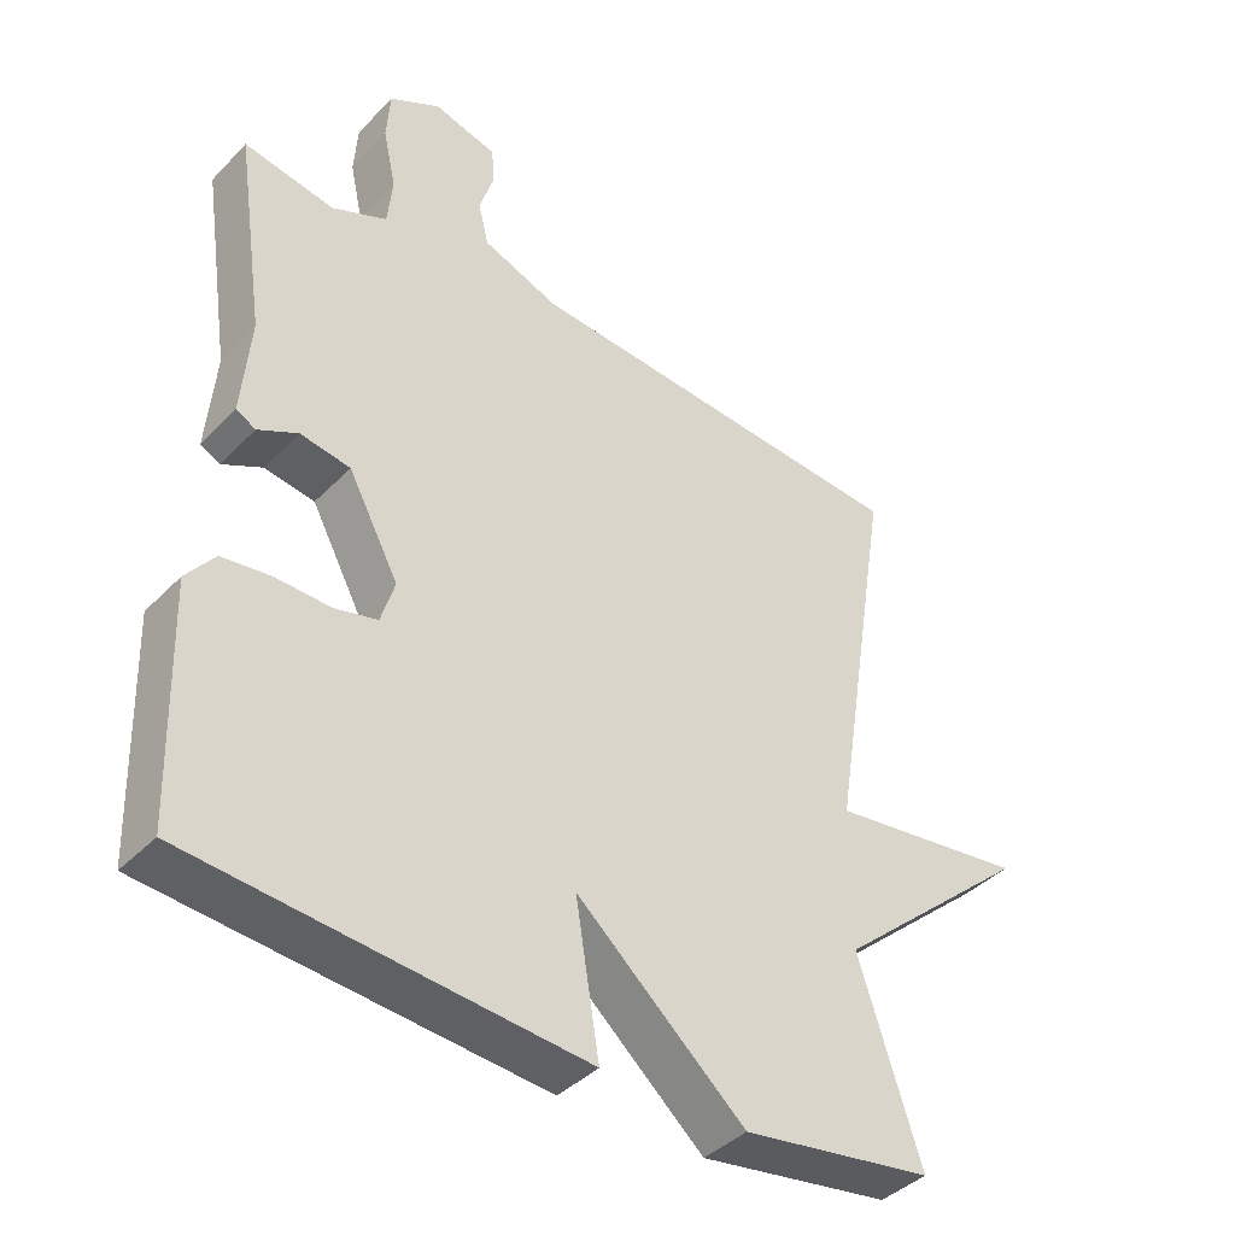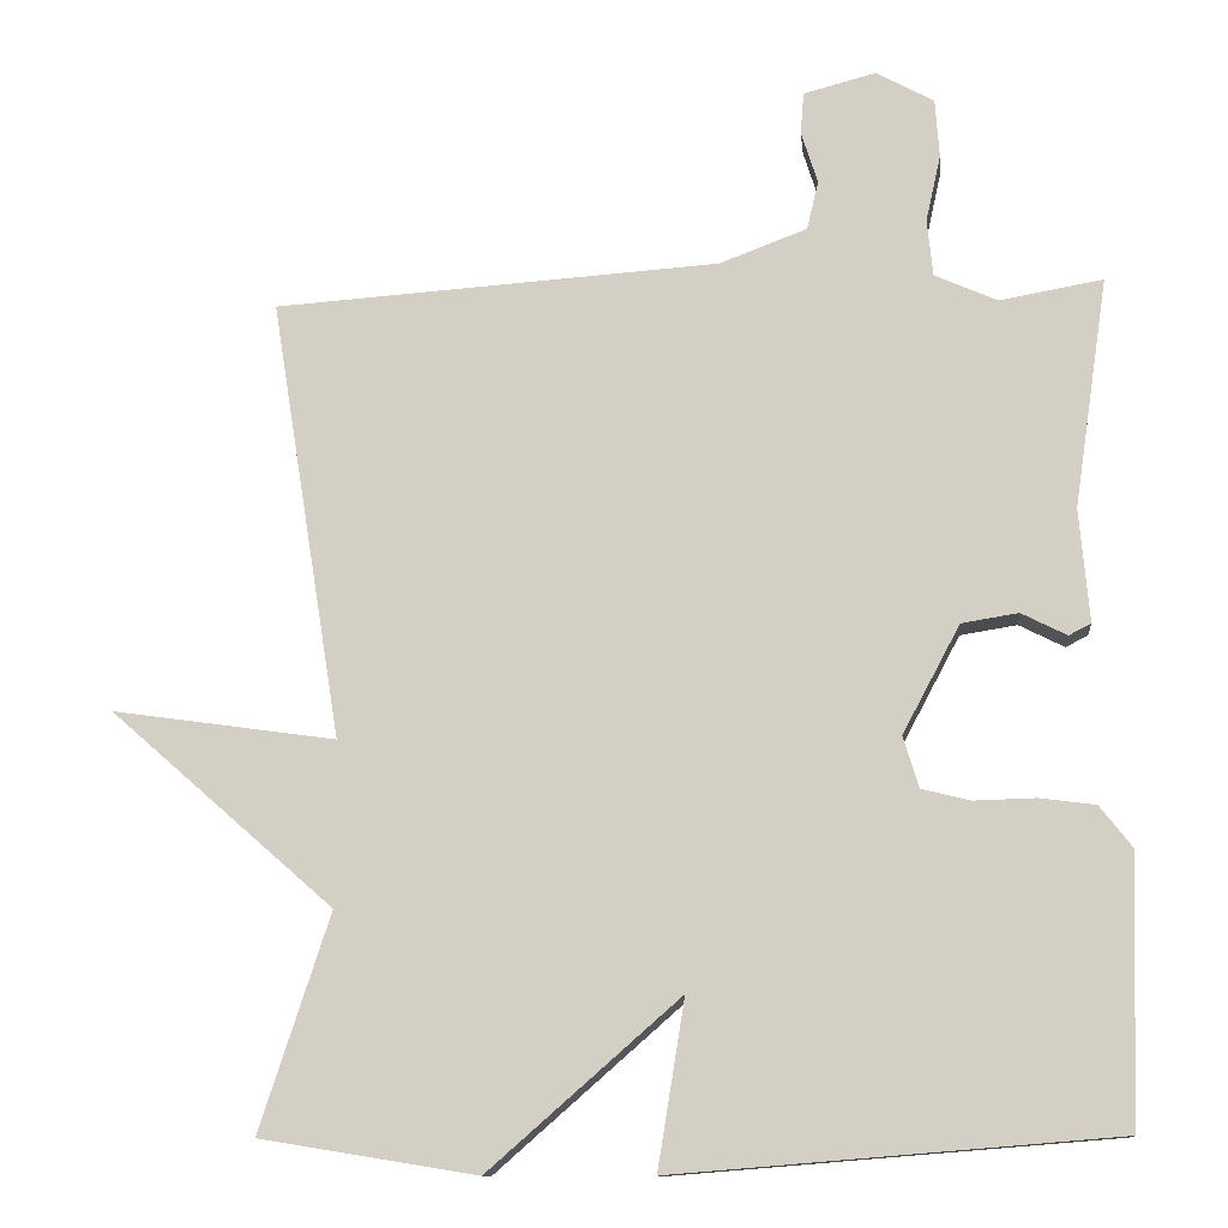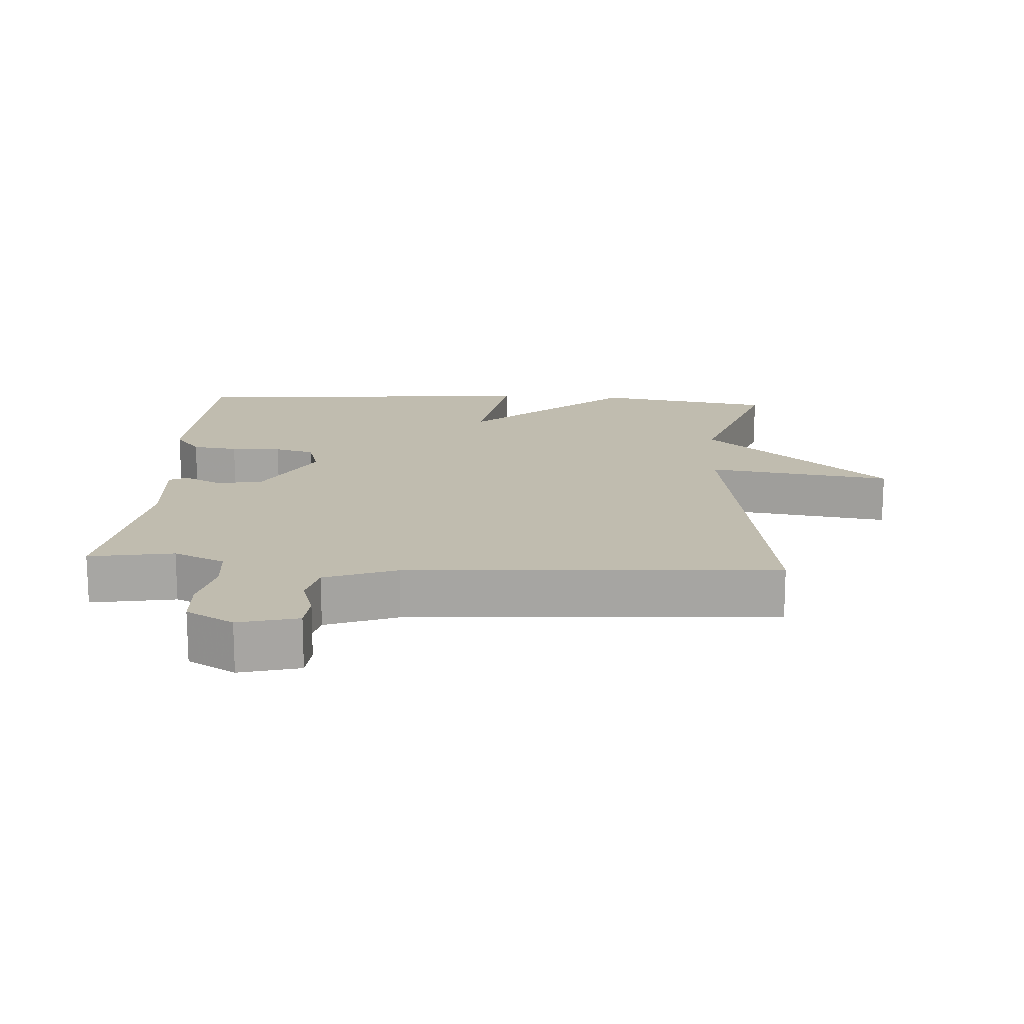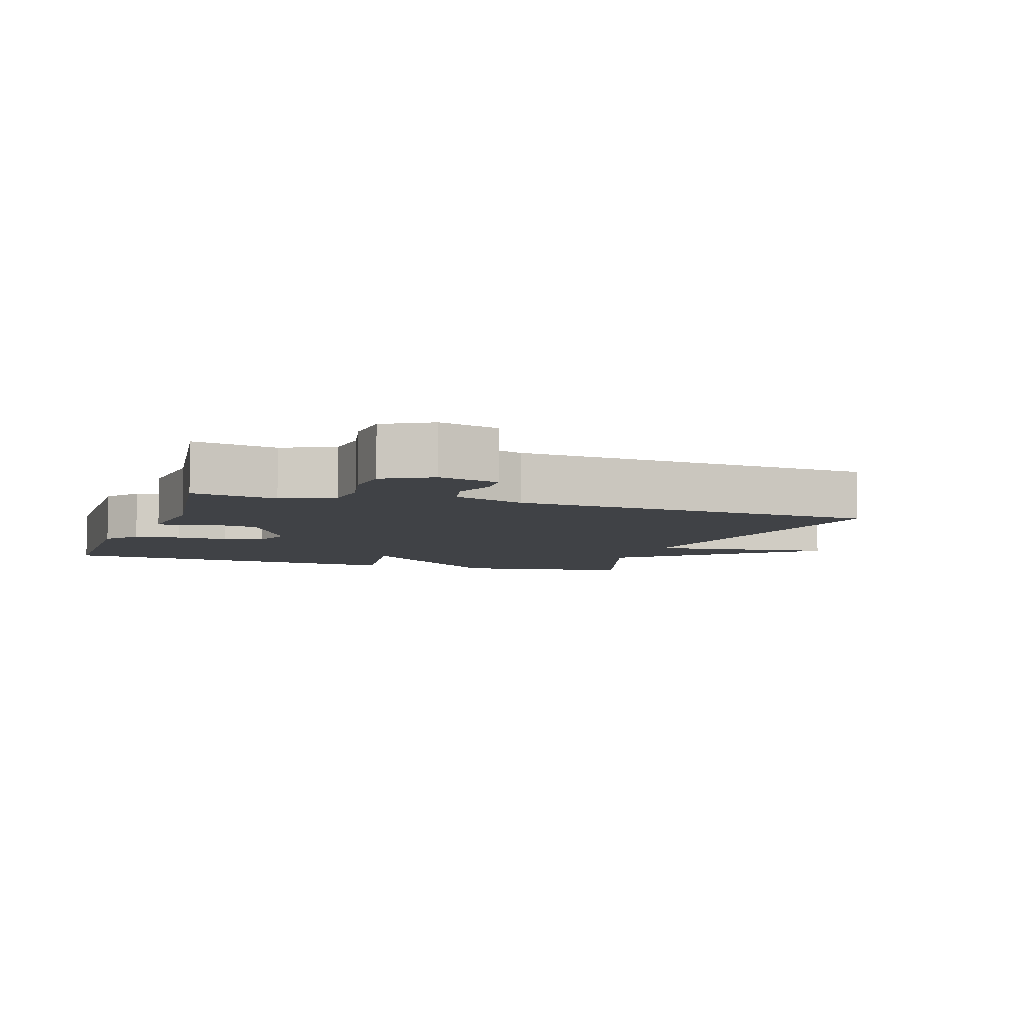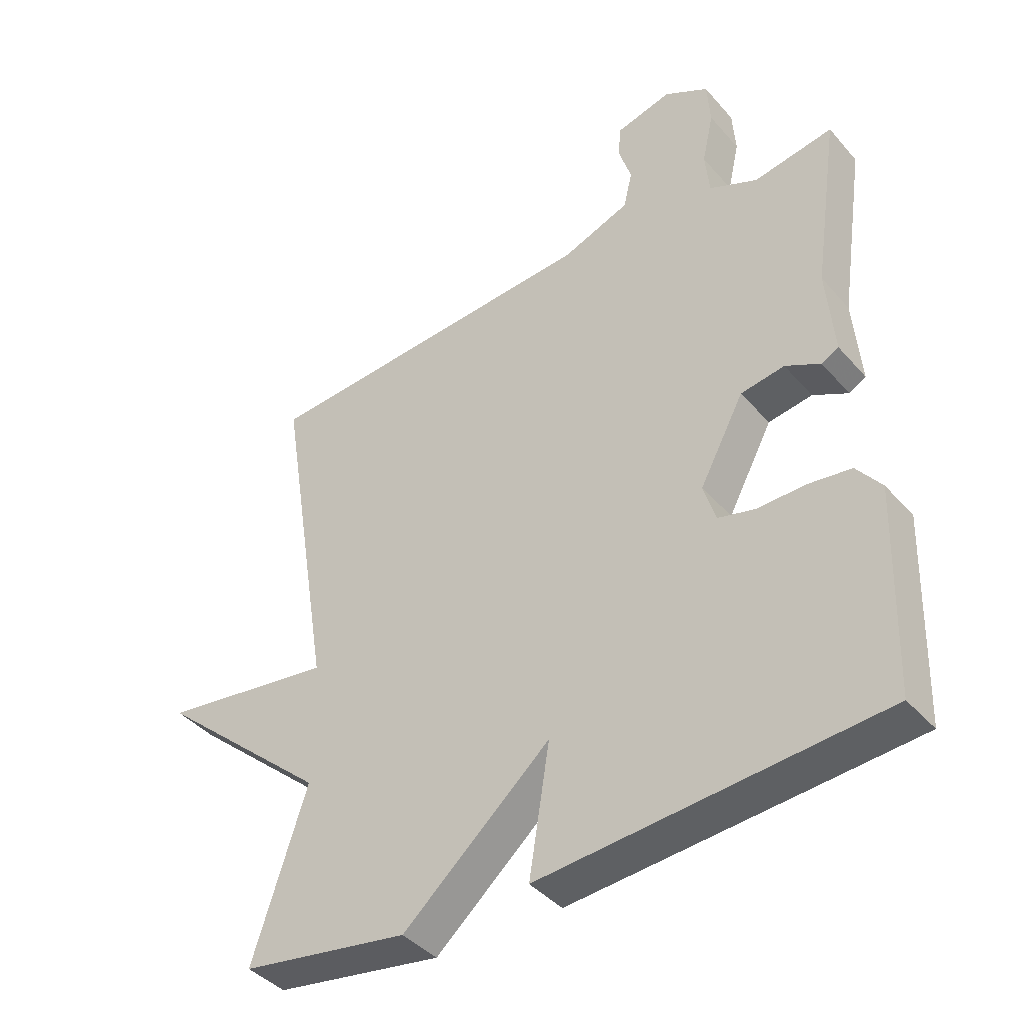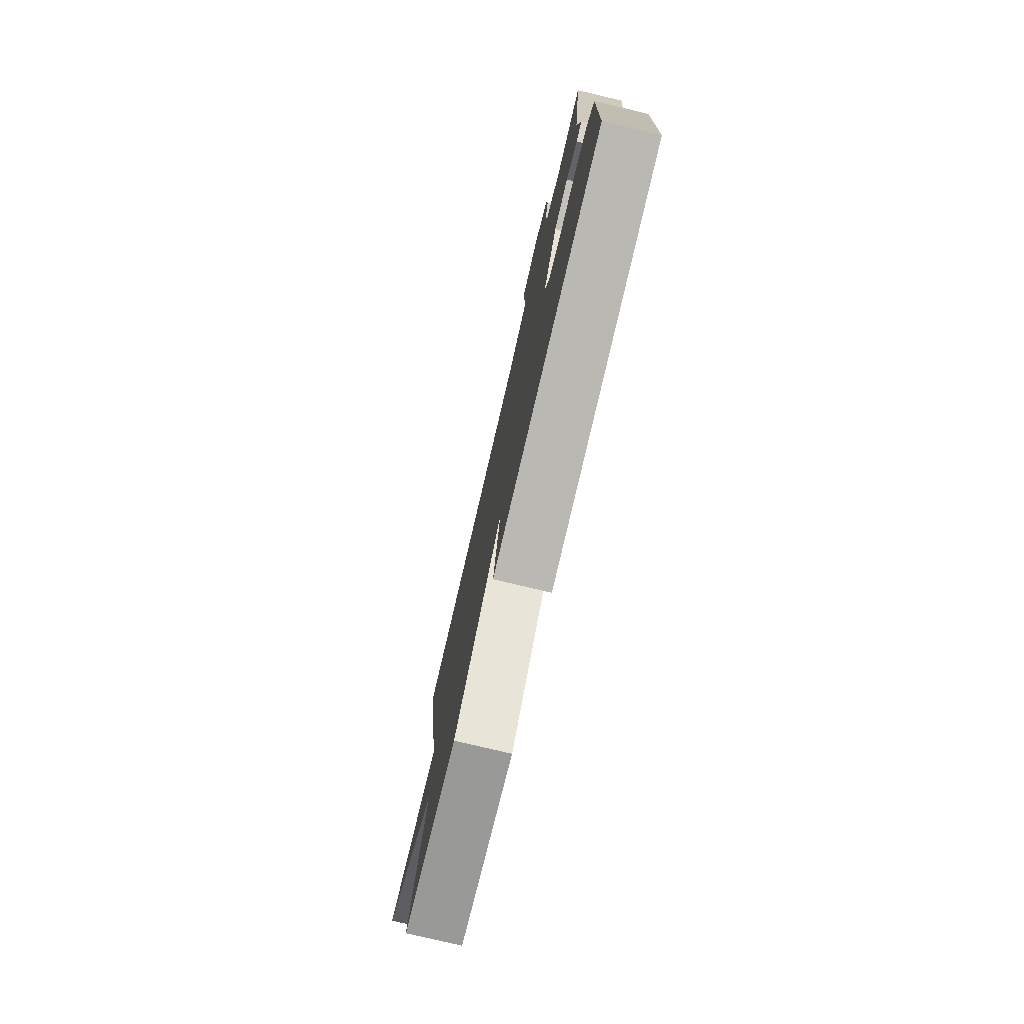
<metadata>
{"format":"obj","ext":"obj","renderer":"f3d","projection":"perspective","resolution":1024,"background":"white","views":[{"elev":-40.6,"azim":-39.2,"up":"+Z"},{"elev":-11.9,"azim":-174.0,"up":"+Z"},{"elev":16.3,"azim":3.7,"up":"+Y"},{"elev":-6.2,"azim":-18.9,"up":"+Y"},{"elev":-40.9,"azim":-143.1,"up":"+Z"},{"elev":-78.1,"azim":-103.3,"up":"+Z"}]}
</metadata>
<code>
v 0.5 0.07 0.5
v 0.414 0.07 -0.037
v 0.687 0.07 0.002
v 0.414 0.07 -0.237
v 0.5 0.07 -0.5
v 0.236 0.07 -0.543
v 0.003 0.07 -0.339
v 0.036 0.07 -0.543
v -0.5 0.07 -0.5
v -0.51 0.07 -0.178
v -0.471 0.07 -0.128
v -0.403 0.07 -0.119
v -0.328 0.07 -0.121
v -0.269 0.07 -0.106
v -0.25 0.07 -0.044
v -0.32 0.07 0.087
v -0.389 0.07 0.098
v -0.444 0.07 0.07
v -0.471 0.07 0.084
v -0.459 0.07 0.222
v -0.5 0.07 0.5
v -0.375 0.07 0.478
v -0.299 0.07 0.512
v -0.292 0.07 0.581
v -0.31 0.07 0.662
v -0.305 0.07 0.733
v -0.235 0.07 0.772
v -0.147 0.07 0.749
v -0.143 0.07 0.698
v -0.163 0.07 0.635
v -0.149 0.07 0.576
v -0.043 0.07 0.536
v 0.5 0 0.5
v 0.414 0 -0.037
v 0.687 0 0.002
v 0.414 0 -0.237
v 0.5 0 -0.5
v 0.236 0 -0.543
v 0.003 0 -0.339
v 0.036 0 -0.543
v -0.5 0 -0.5
v -0.51 0 -0.178
v -0.471 0 -0.128
v -0.403 0 -0.119
v -0.328 0 -0.121
v -0.269 0 -0.106
v -0.25 0 -0.044
v -0.32 0 0.087
v -0.389 0 0.098
v -0.444 0 0.07
v -0.471 0 0.084
v -0.459 0 0.222
v -0.5 0 0.5
v -0.375 0 0.478
v -0.299 0 0.512
v -0.292 0 0.581
v -0.31 0 0.662
v -0.305 0 0.733
v -0.235 0 0.772
v -0.147 0 0.749
v -0.143 0 0.698
v -0.163 0 0.635
v -0.149 0 0.576
v -0.043 0 0.536
f 28 29 30
f 27 28 30
f 26 27 30
f 25 26 30
f 24 25 30
f 23 24 30 31
f 22 23 31 32
f 20 21 22
f 20 22 32
f 19 20 32
f 18 19 32
f 17 18 32
f 11 12 13
f 10 11 13
f 9 10 13
f 8 9 13
f 7 8 13
f 7 13 14
f 4 5 6 7
f 2 3 4 7
f 2 7 14 15
f 16 17 32 1
f 1 2 15 16
f 62 61 60
f 62 60 59
f 62 59 58
f 62 58 57
f 62 57 56
f 63 62 56 55
f 64 63 55 54
f 54 53 52
f 64 54 52
f 64 52 51
f 64 51 50
f 64 50 49
f 45 44 43
f 45 43 42
f 45 42 41
f 45 41 40
f 45 40 39
f 46 45 39
f 39 38 37 36
f 39 36 35 34
f 47 46 39 34
f 33 64 49 48
f 48 47 34 33
f 1 33 34 2
f 2 34 35 3
f 3 35 36 4
f 4 36 37 5
f 5 37 38 6
f 6 38 39 7
f 7 39 40 8
f 8 40 41 9
f 9 41 42 10
f 10 42 43 11
f 11 43 44 12
f 12 44 45 13
f 13 45 46 14
f 14 46 47 15
f 15 47 48 16
f 16 48 49 17
f 17 49 50 18
f 18 50 51 19
f 19 51 52 20
f 20 52 53 21
f 21 53 54 22
f 22 54 55 23
f 23 55 56 24
f 24 56 57 25
f 25 57 58 26
f 26 58 59 27
f 27 59 60 28
f 28 60 61 29
f 29 61 62 30
f 30 62 63 31
f 31 63 64 32
f 32 64 33 1

</code>
